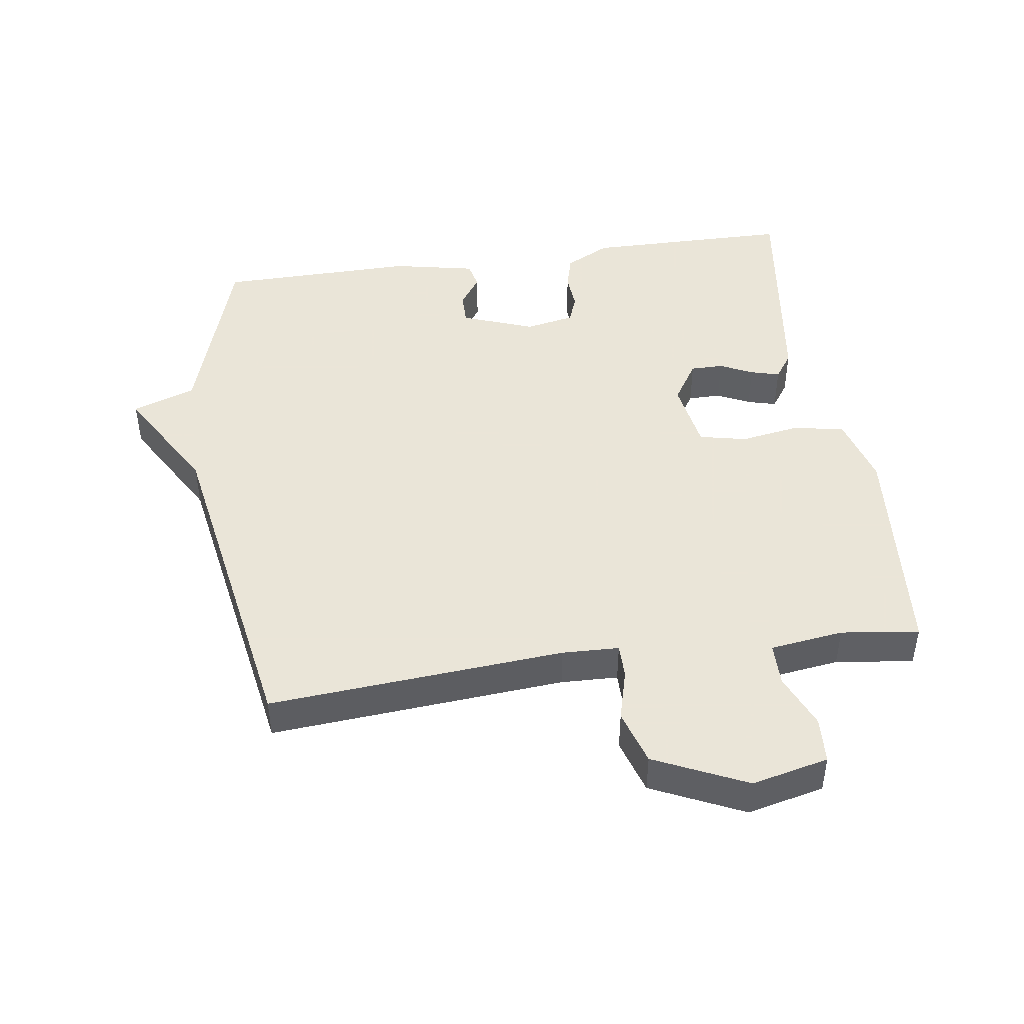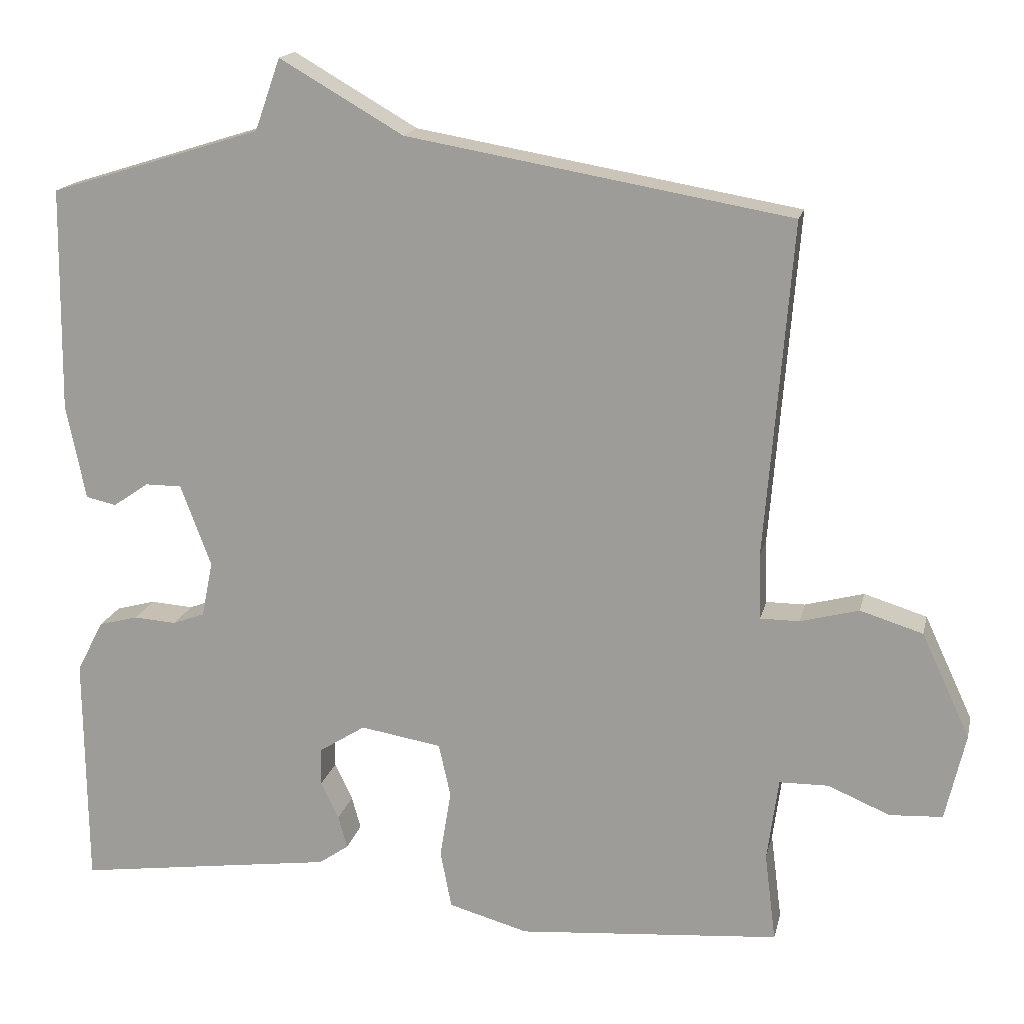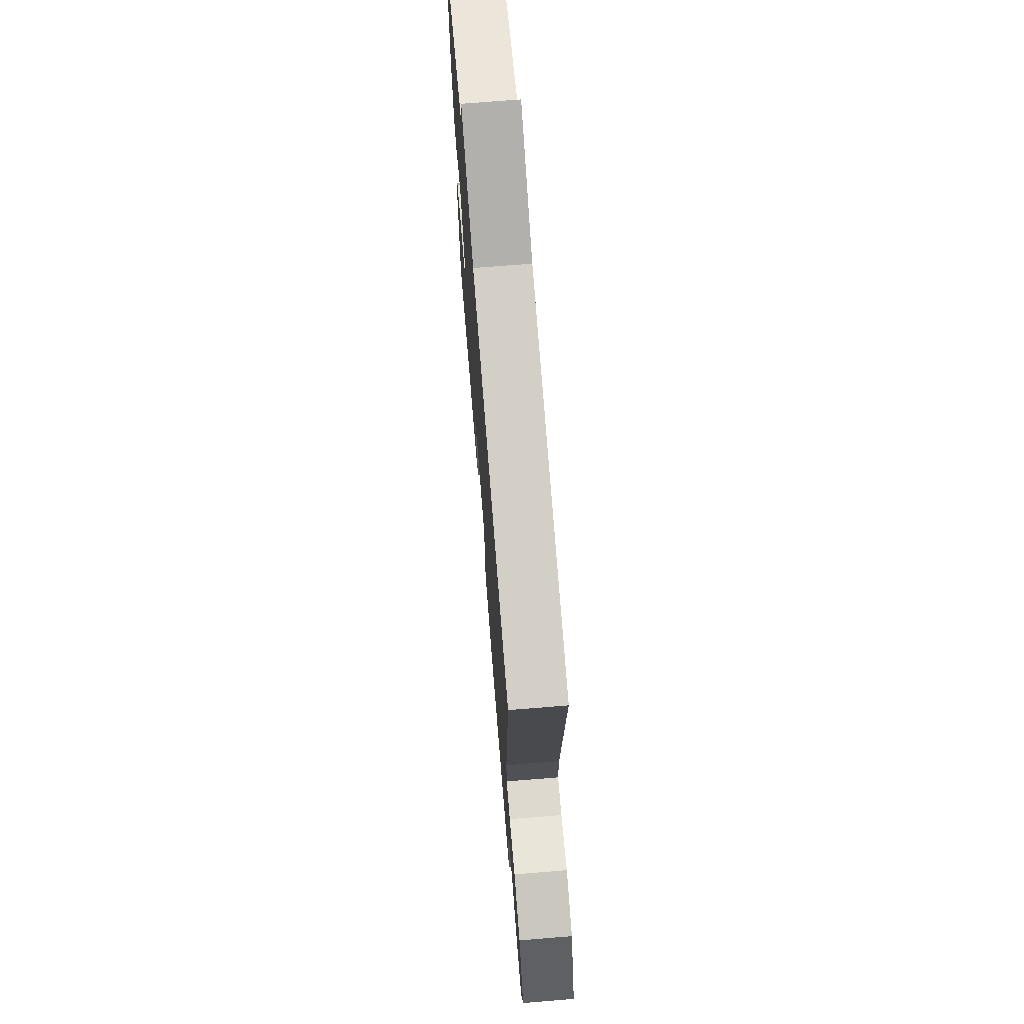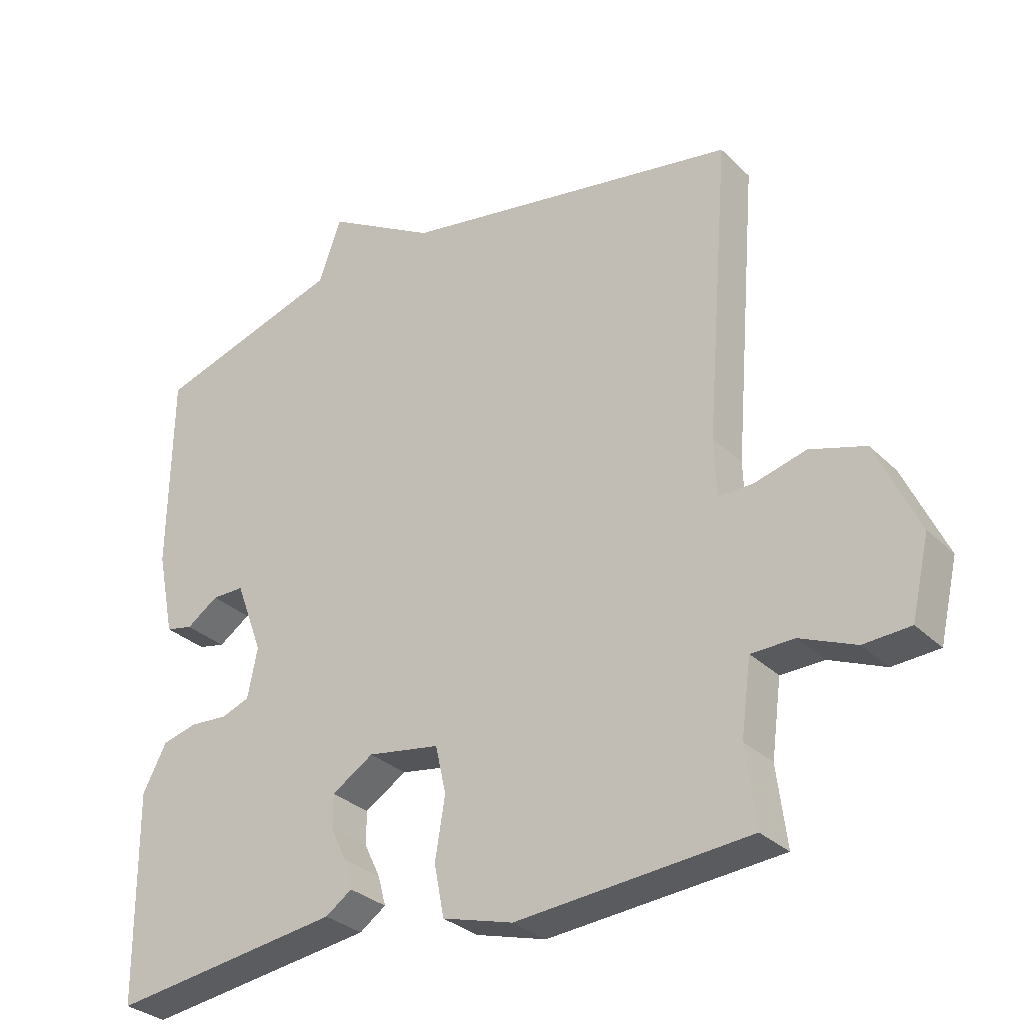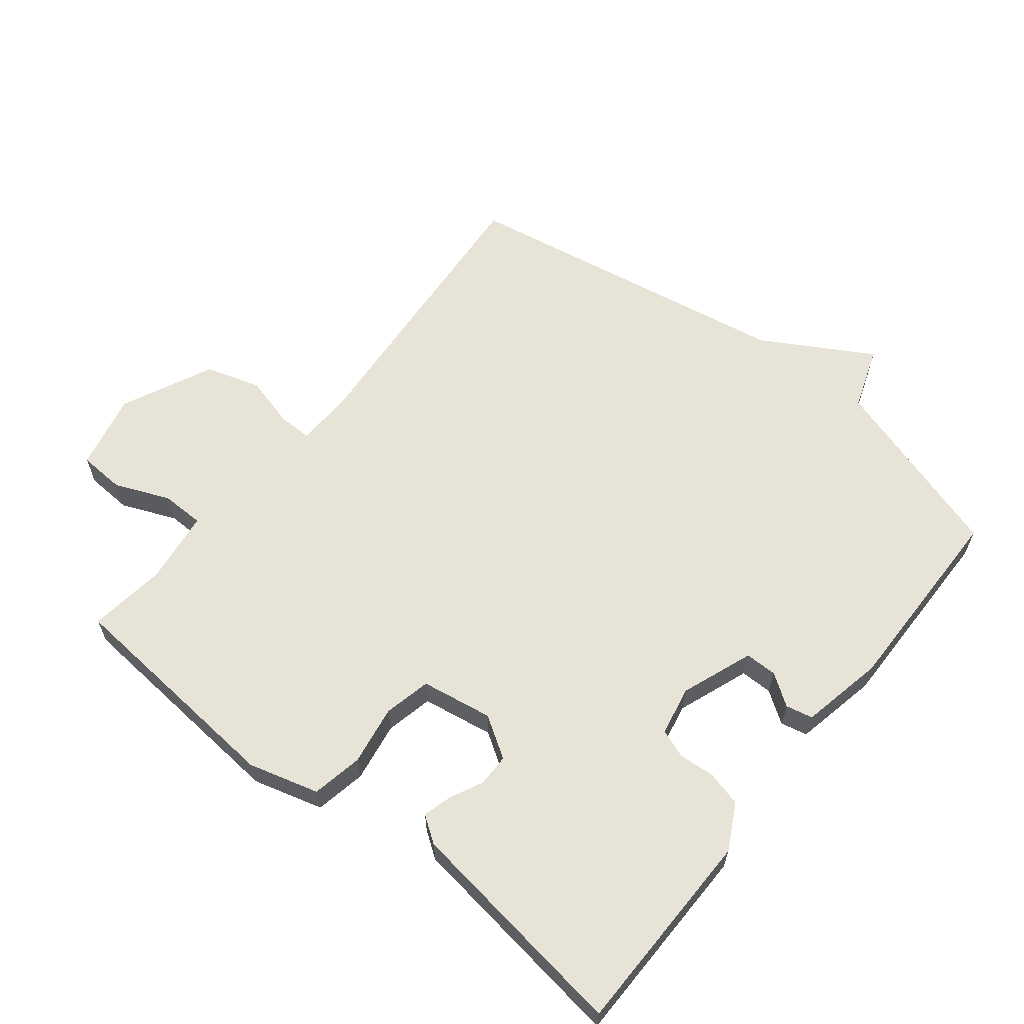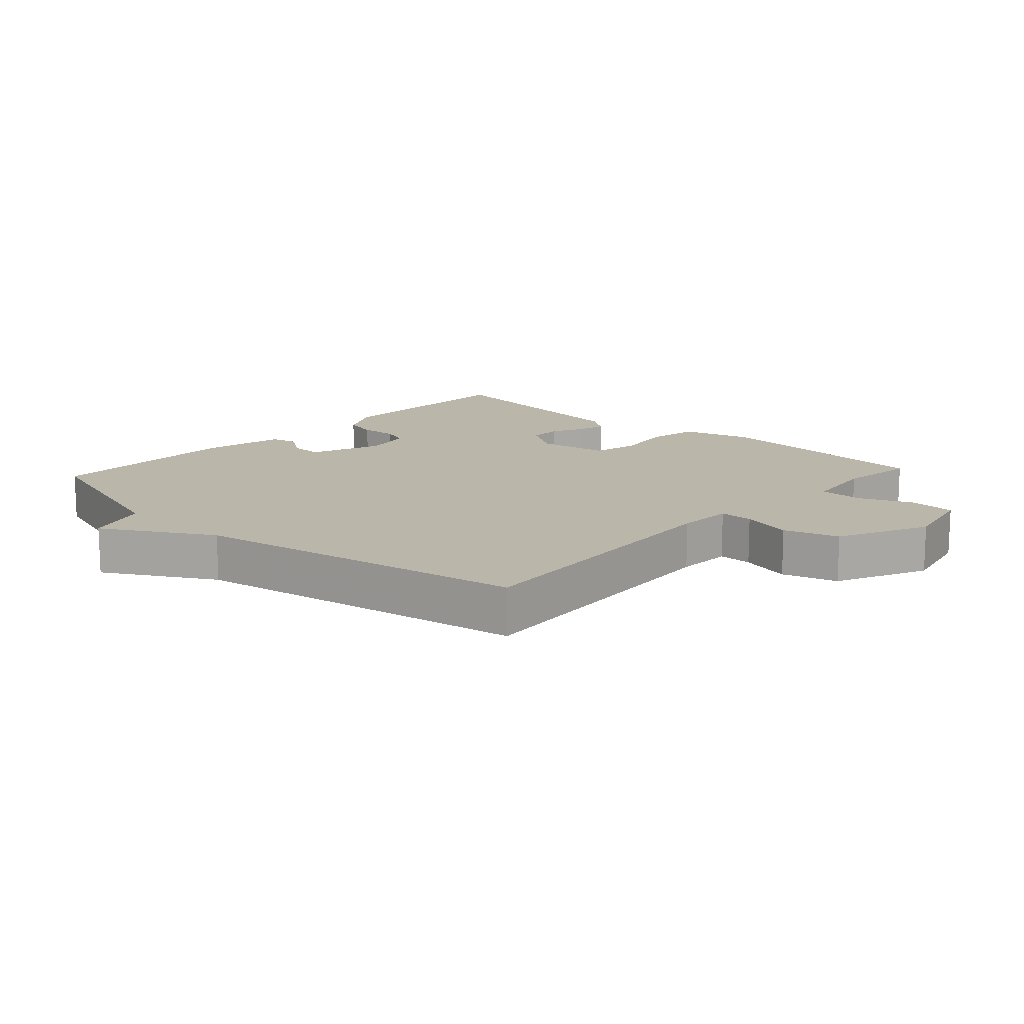
<metadata>
{"format":"obj","ext":"obj","renderer":"f3d","projection":"perspective","resolution":1024,"background":"white","views":[{"elev":45.5,"azim":81.8,"up":"+Y"},{"elev":16.8,"azim":12.5,"up":"+Z"},{"elev":71.6,"azim":85.4,"up":"+Z"},{"elev":-30.6,"azim":36.3,"up":"+Z"},{"elev":61.8,"azim":-141.4,"up":"+Y"},{"elev":14.1,"azim":42.6,"up":"+Y"}]}
</metadata>
<code>
v -0.5 0.07 0.5
v -0.215 0.07 0.589
v -0.181 0.07 0.685
v -0.015 0.07 0.589
v 0.5 0.07 0.5
v 0.464 0.07 0.05
v 0.467 0.07 -0.037
v 0.519 0.07 -0.037
v 0.598 0.07 -0.016
v 0.682 0.07 -0.042
v 0.747 0.07 -0.182
v 0.72 0.07 -0.299
v 0.649 0.07 -0.303
v 0.566 0.07 -0.268
v 0.5 0.07 -0.269
v 0.485 0.07 -0.381
v 0.5 0.07 -0.5
v 0.148 0.07 -0.529
v 0.041 0.07 -0.499
v 0.026 0.07 -0.421
v 0.041 0.07 -0.33
v 0.025 0.07 -0.258
v -0.084 0.07 -0.24
v -0.147 0.07 -0.28
v -0.147 0.07 -0.33
v -0.123 0.07 -0.38
v -0.111 0.07 -0.424
v -0.151 0.07 -0.452
v -0.5 0.07 -0.5
v -0.503 0.07 -0.185
v -0.467 0.07 -0.116
v -0.414 0.07 -0.102
v -0.357 0.07 -0.106
v -0.314 0.07 -0.09
v -0.299 0.07 -0.015
v -0.34 0.07 0.095
v -0.389 0.07 0.095
v -0.437 0.07 0.062
v -0.478 0.07 0.071
v -0.504 0.07 0.198
v -0.5 0 0.5
v -0.215 0 0.589
v -0.181 0 0.685
v -0.015 0 0.589
v 0.5 0 0.5
v 0.464 0 0.05
v 0.467 0 -0.037
v 0.519 0 -0.037
v 0.598 0 -0.016
v 0.682 0 -0.042
v 0.747 0 -0.182
v 0.72 0 -0.299
v 0.649 0 -0.303
v 0.566 0 -0.268
v 0.5 0 -0.269
v 0.485 0 -0.381
v 0.5 0 -0.5
v 0.148 0 -0.529
v 0.041 0 -0.499
v 0.026 0 -0.421
v 0.041 0 -0.33
v 0.025 0 -0.258
v -0.084 0 -0.24
v -0.147 0 -0.28
v -0.147 0 -0.33
v -0.123 0 -0.38
v -0.111 0 -0.424
v -0.151 0 -0.452
v -0.5 0 -0.5
v -0.503 0 -0.185
v -0.467 0 -0.116
v -0.414 0 -0.102
v -0.357 0 -0.106
v -0.314 0 -0.09
v -0.299 0 -0.015
v -0.34 0 0.095
v -0.389 0 0.095
v -0.437 0 0.062
v -0.478 0 0.071
v -0.504 0 0.198
f 40 1 2
f 39 40 2
f 38 39 2
f 37 38 2
f 2 3 4
f 37 2 4
f 36 37 4
f 4 5 6
f 36 4 6
f 35 36 6
f 34 35 6 7
f 33 34 7 8
f 31 32 33
f 30 31 33
f 29 30 33
f 28 29 33
f 27 28 33
f 26 27 33
f 25 26 33
f 24 25 33
f 23 24 33
f 22 23 33 8
f 9 10 11
f 8 9 11
f 22 8 11
f 21 22 11
f 19 20 21
f 18 19 21
f 17 18 21
f 16 17 21
f 15 16 21
f 15 21 11
f 14 15 11
f 11 12 13 14
f 42 41 80
f 42 80 79
f 42 79 78
f 42 78 77
f 44 43 42
f 44 42 77
f 44 77 76
f 46 45 44
f 46 44 76
f 46 76 75
f 47 46 75 74
f 48 47 74 73
f 73 72 71
f 73 71 70
f 73 70 69
f 73 69 68
f 73 68 67
f 73 67 66
f 73 66 65
f 73 65 64
f 73 64 63
f 48 73 63 62
f 51 50 49
f 51 49 48
f 51 48 62
f 51 62 61
f 61 60 59
f 61 59 58
f 61 58 57
f 61 57 56
f 61 56 55
f 51 61 55
f 51 55 54
f 54 53 52 51
f 1 41 42 2
f 2 42 43 3
f 3 43 44 4
f 4 44 45 5
f 5 45 46 6
f 6 46 47 7
f 7 47 48 8
f 8 48 49 9
f 9 49 50 10
f 10 50 51 11
f 11 51 52 12
f 12 52 53 13
f 13 53 54 14
f 14 54 55 15
f 15 55 56 16
f 16 56 57 17
f 17 57 58 18
f 18 58 59 19
f 19 59 60 20
f 20 60 61 21
f 21 61 62 22
f 22 62 63 23
f 23 63 64 24
f 24 64 65 25
f 25 65 66 26
f 26 66 67 27
f 27 67 68 28
f 28 68 69 29
f 29 69 70 30
f 30 70 71 31
f 31 71 72 32
f 32 72 73 33
f 33 73 74 34
f 34 74 75 35
f 35 75 76 36
f 36 76 77 37
f 37 77 78 38
f 38 78 79 39
f 39 79 80 40
f 40 80 41 1

</code>
